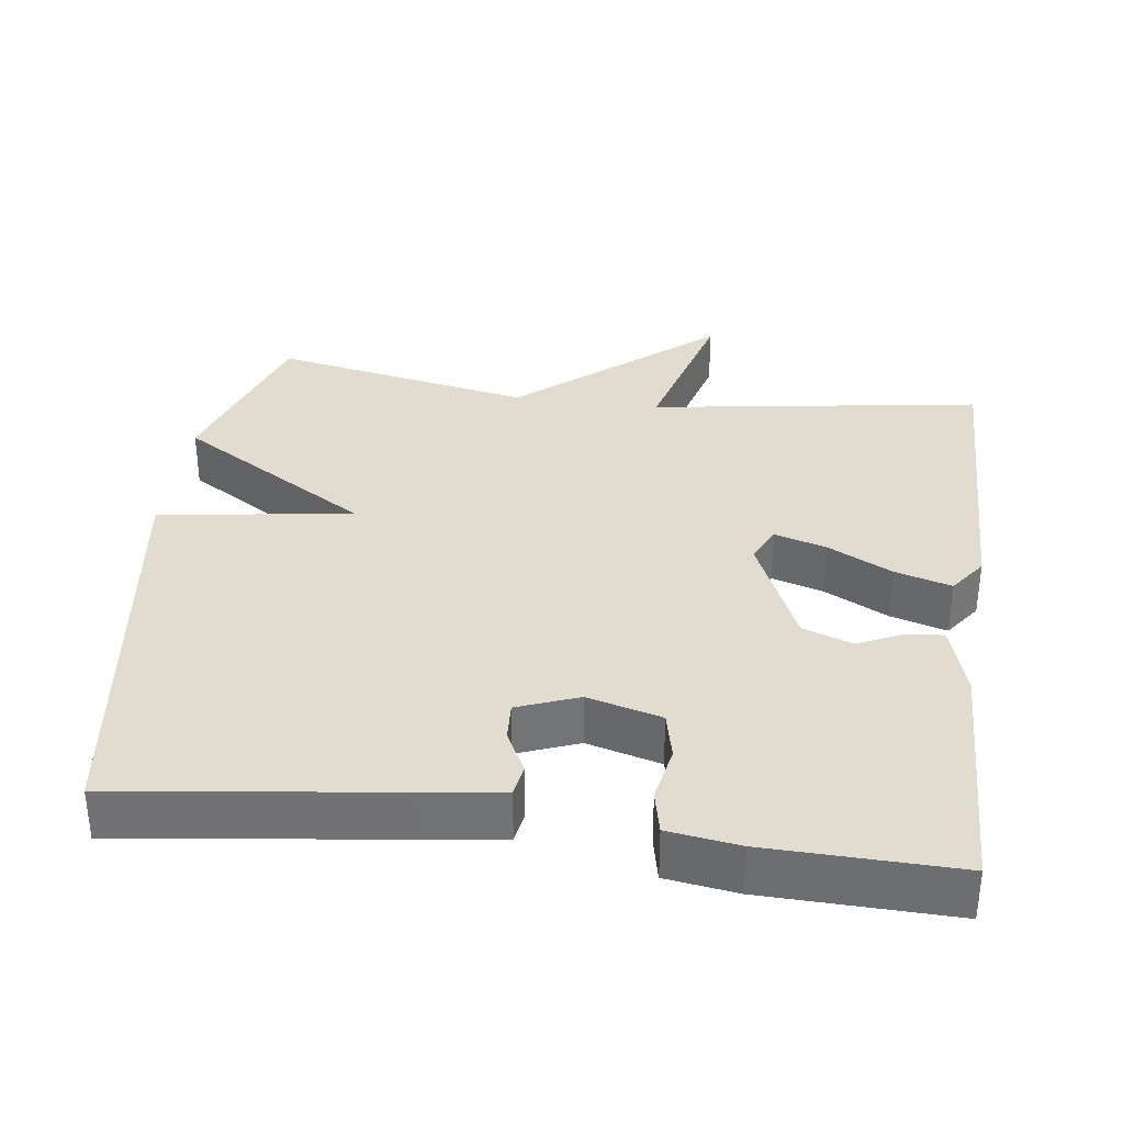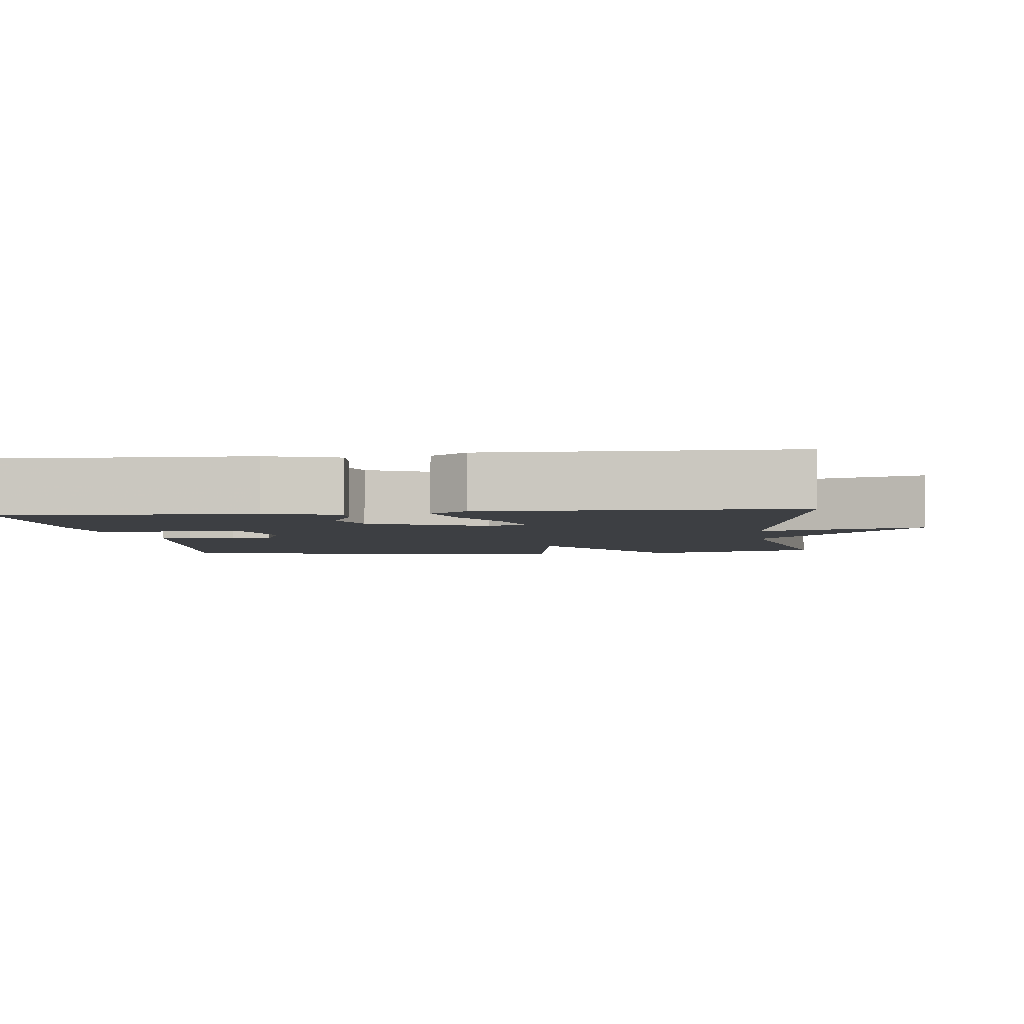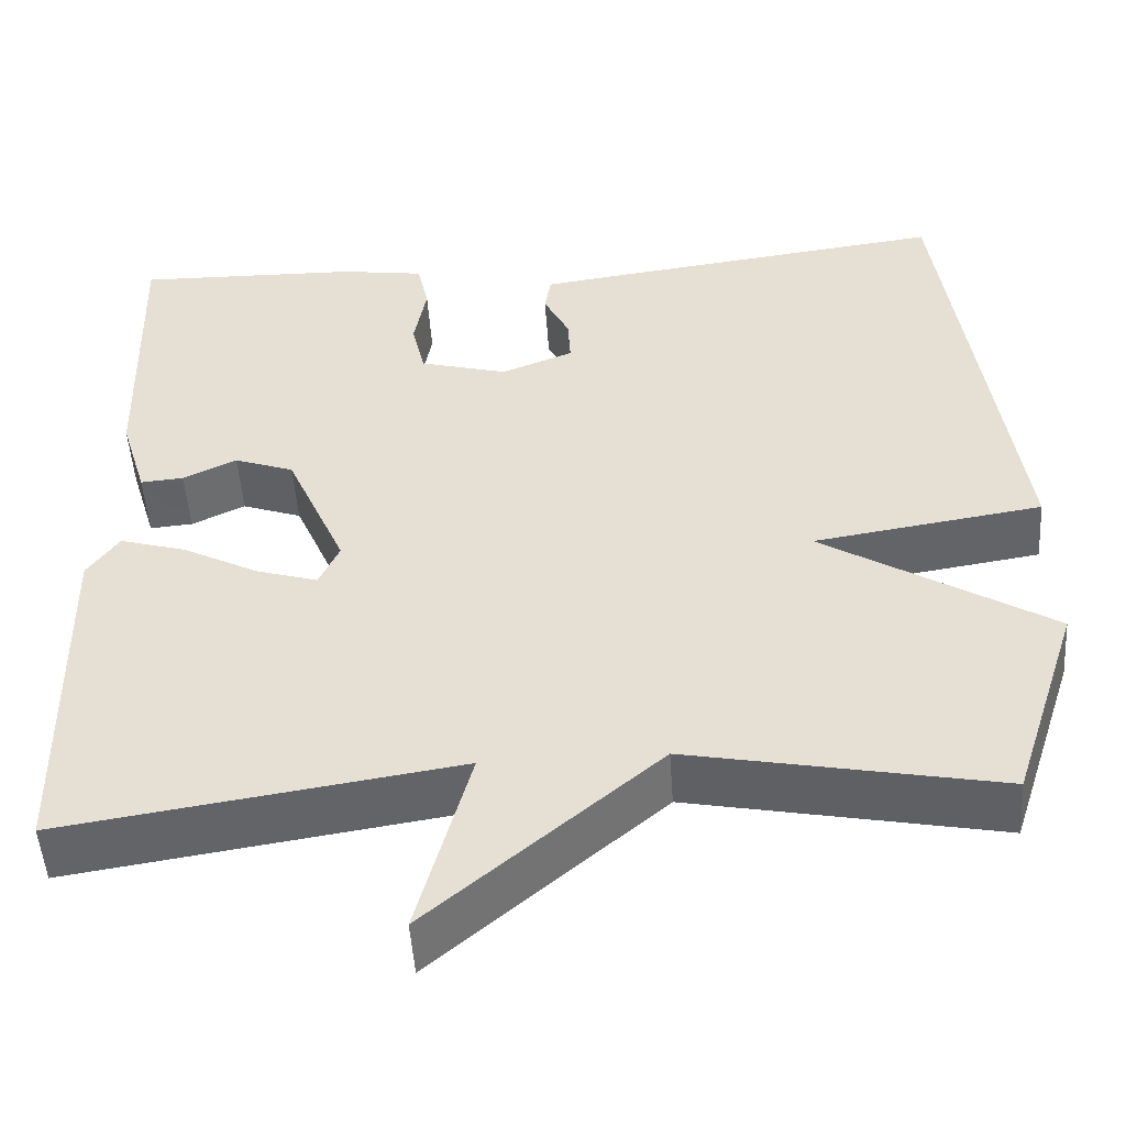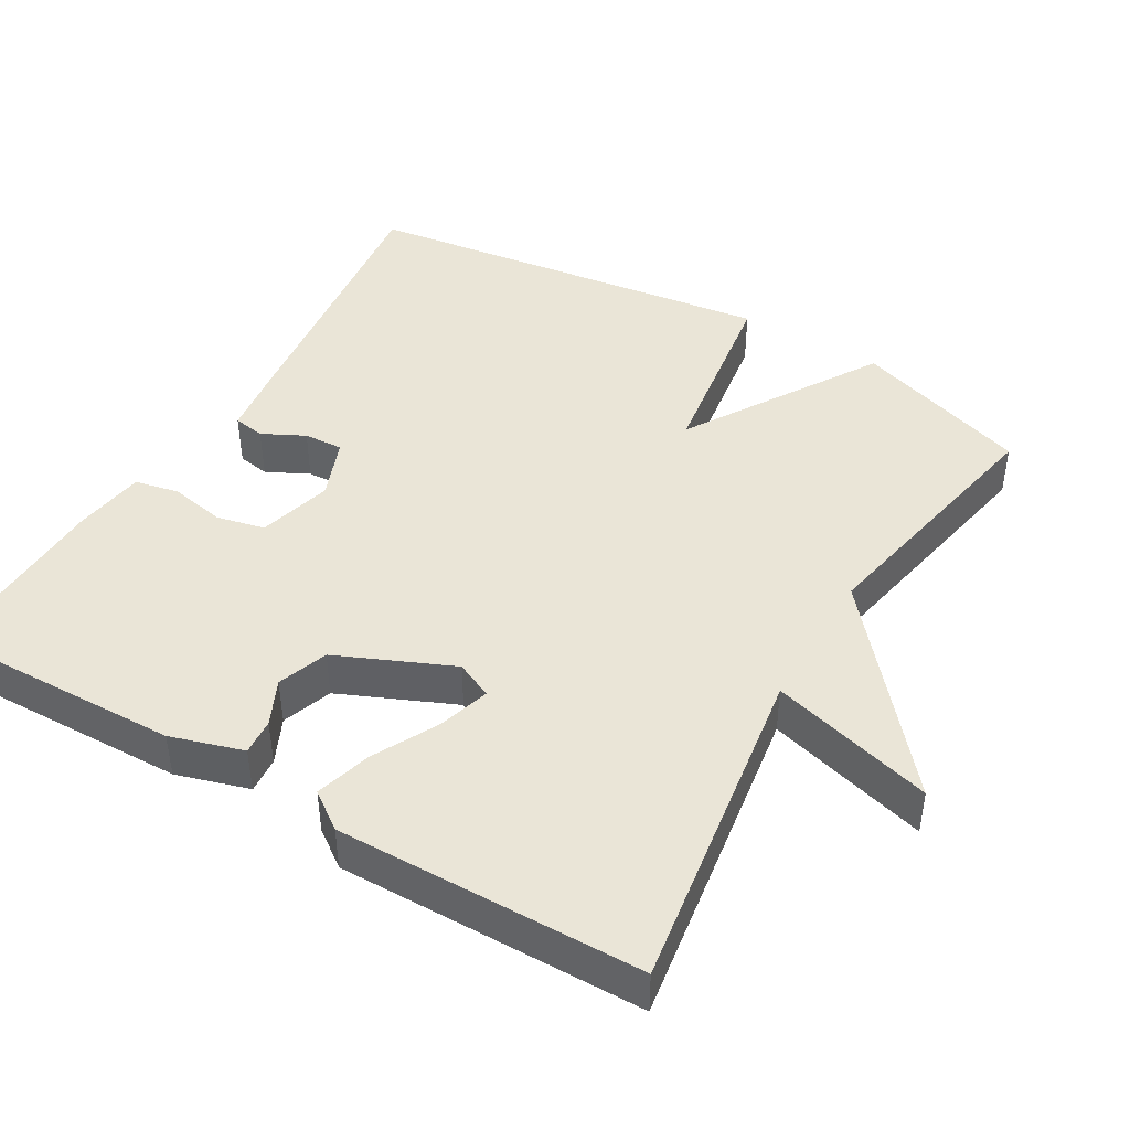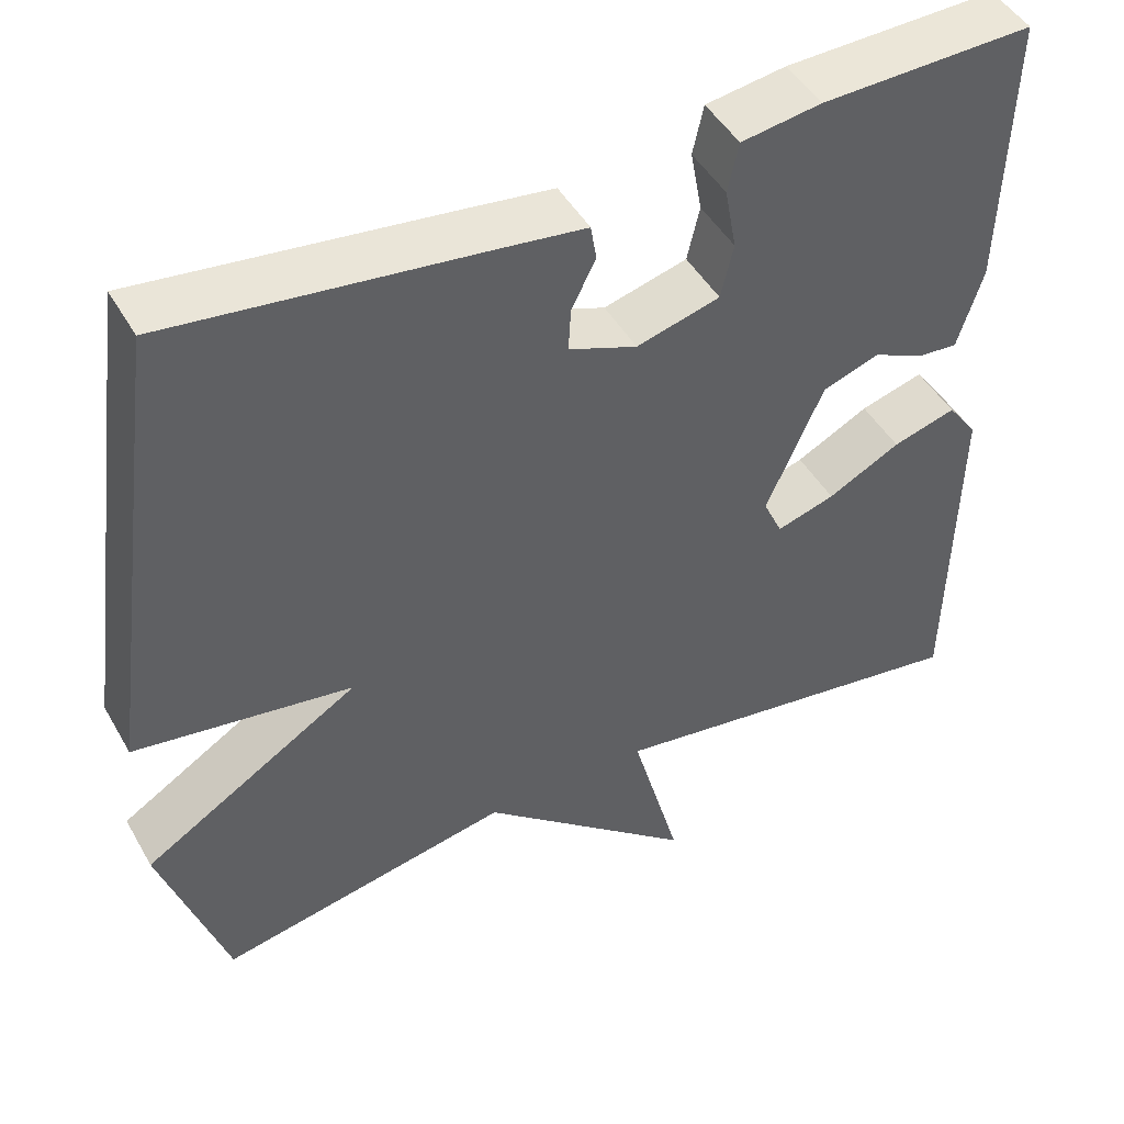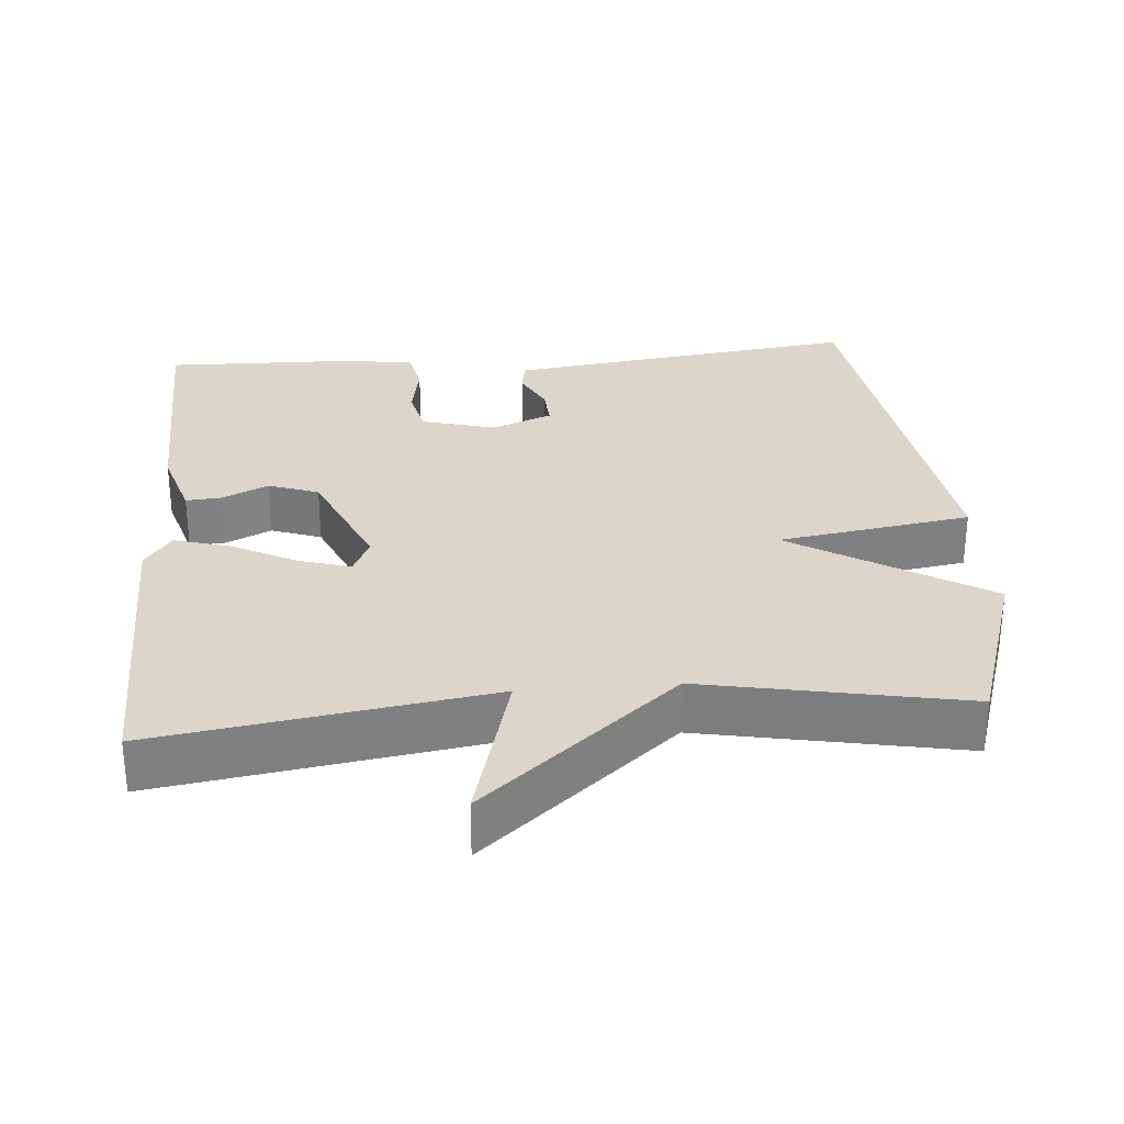
<metadata>
{"format":"obj","ext":"obj","renderer":"f3d","projection":"perspective","resolution":1024,"background":"white","views":[{"elev":34.3,"azim":7.7,"up":"+Y"},{"elev":-3.8,"azim":96.9,"up":"+Y"},{"elev":-50.1,"azim":-176.2,"up":"+Z"},{"elev":44.1,"azim":120.5,"up":"+Y"},{"elev":47.0,"azim":-28.5,"up":"+Z"},{"elev":30.1,"azim":175.3,"up":"+Y"}]}
</metadata>
<code>
v 0.5 0.07 -0.5
v 0.052 0.07 -0.432
v 0.112 0.07 -0.652
v -0.148 0.07 -0.432
v -0.5 0.07 -0.5
v -0.578 0.07 -0.262
v -0.318 0.07 -0.102
v -0.578 0.07 -0.062
v -0.5 0.07 0.5
v -0.125 0.07 0.452
v -0.022 0.07 0.438
v -0.015 0.07 0.395
v -0.044 0.07 0.338
v -0.047 0.07 0.285
v 0.035 0.07 0.253
v 0.135 0.07 0.28
v 0.15 0.07 0.345
v 0.136 0.07 0.421
v 0.149 0.07 0.48
v 0.245 0.07 0.494
v 0.5 0.07 0.5
v 0.491 0.07 0.168
v 0.461 0.07 0.07
v 0.412 0.07 0.074
v 0.351 0.07 0.103
v 0.283 0.07 0.079
v 0.215 0.07 -0.076
v 0.238 0.07 -0.126
v 0.308 0.07 -0.105
v 0.395 0.07 -0.06
v 0.471 0.07 -0.038
v 0.507 0.07 -0.088
v 0.5 0 -0.5
v 0.052 0 -0.432
v 0.112 0 -0.652
v -0.148 0 -0.432
v -0.5 0 -0.5
v -0.578 0 -0.262
v -0.318 0 -0.102
v -0.578 0 -0.062
v -0.5 0 0.5
v -0.125 0 0.452
v -0.022 0 0.438
v -0.015 0 0.395
v -0.044 0 0.338
v -0.047 0 0.285
v 0.035 0 0.253
v 0.135 0 0.28
v 0.15 0 0.345
v 0.136 0 0.421
v 0.149 0 0.48
v 0.245 0 0.494
v 0.5 0 0.5
v 0.491 0 0.168
v 0.461 0 0.07
v 0.412 0 0.074
v 0.351 0 0.103
v 0.283 0 0.079
v 0.215 0 -0.076
v 0.238 0 -0.126
v 0.308 0 -0.105
v 0.395 0 -0.06
v 0.471 0 -0.038
v 0.507 0 -0.088
f 32 1 2
f 31 32 2
f 30 31 2
f 29 30 2
f 28 29 2
f 27 28 2
f 26 27 2
f 23 24 25
f 22 23 25
f 21 22 25
f 20 21 25
f 19 20 25
f 18 19 25
f 17 18 25
f 16 17 25 26
f 15 16 26 2
f 11 12 13
f 10 11 13
f 9 10 13
f 8 9 13
f 7 8 13
f 7 13 14
f 4 5 6 7
f 2 3 4 7
f 2 7 14 15
f 34 33 64
f 34 64 63
f 34 63 62
f 34 62 61
f 34 61 60
f 34 60 59
f 34 59 58
f 57 56 55
f 57 55 54
f 57 54 53
f 57 53 52
f 57 52 51
f 57 51 50
f 57 50 49
f 58 57 49 48
f 34 58 48 47
f 45 44 43
f 45 43 42
f 45 42 41
f 45 41 40
f 45 40 39
f 46 45 39
f 39 38 37 36
f 39 36 35 34
f 47 46 39 34
f 1 33 34 2
f 2 34 35 3
f 3 35 36 4
f 4 36 37 5
f 5 37 38 6
f 6 38 39 7
f 7 39 40 8
f 8 40 41 9
f 9 41 42 10
f 10 42 43 11
f 11 43 44 12
f 12 44 45 13
f 13 45 46 14
f 14 46 47 15
f 15 47 48 16
f 16 48 49 17
f 17 49 50 18
f 18 50 51 19
f 19 51 52 20
f 20 52 53 21
f 21 53 54 22
f 22 54 55 23
f 23 55 56 24
f 24 56 57 25
f 25 57 58 26
f 26 58 59 27
f 27 59 60 28
f 28 60 61 29
f 29 61 62 30
f 30 62 63 31
f 31 63 64 32
f 32 64 33 1

</code>
